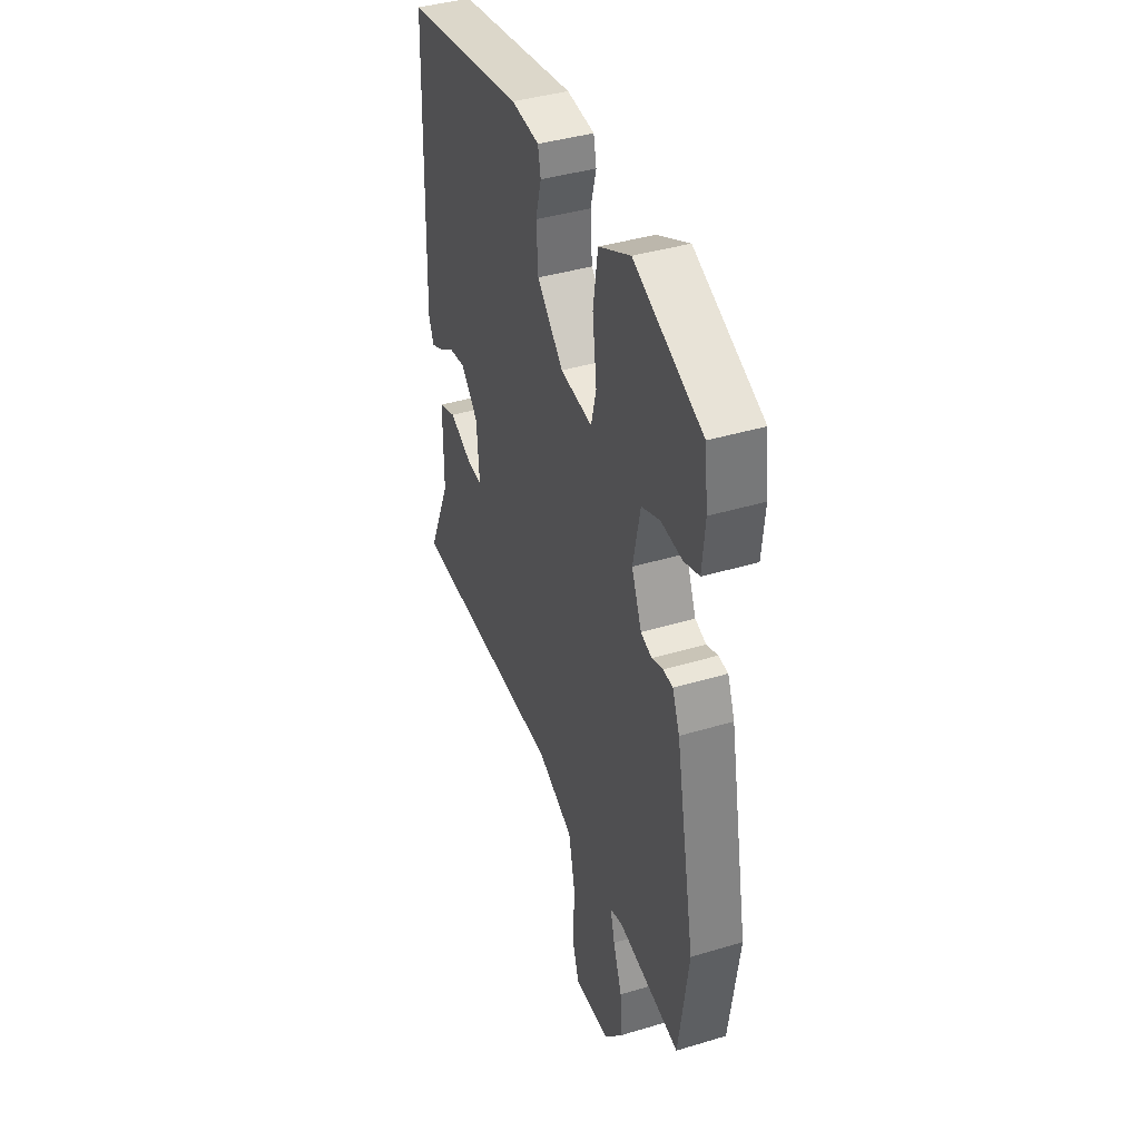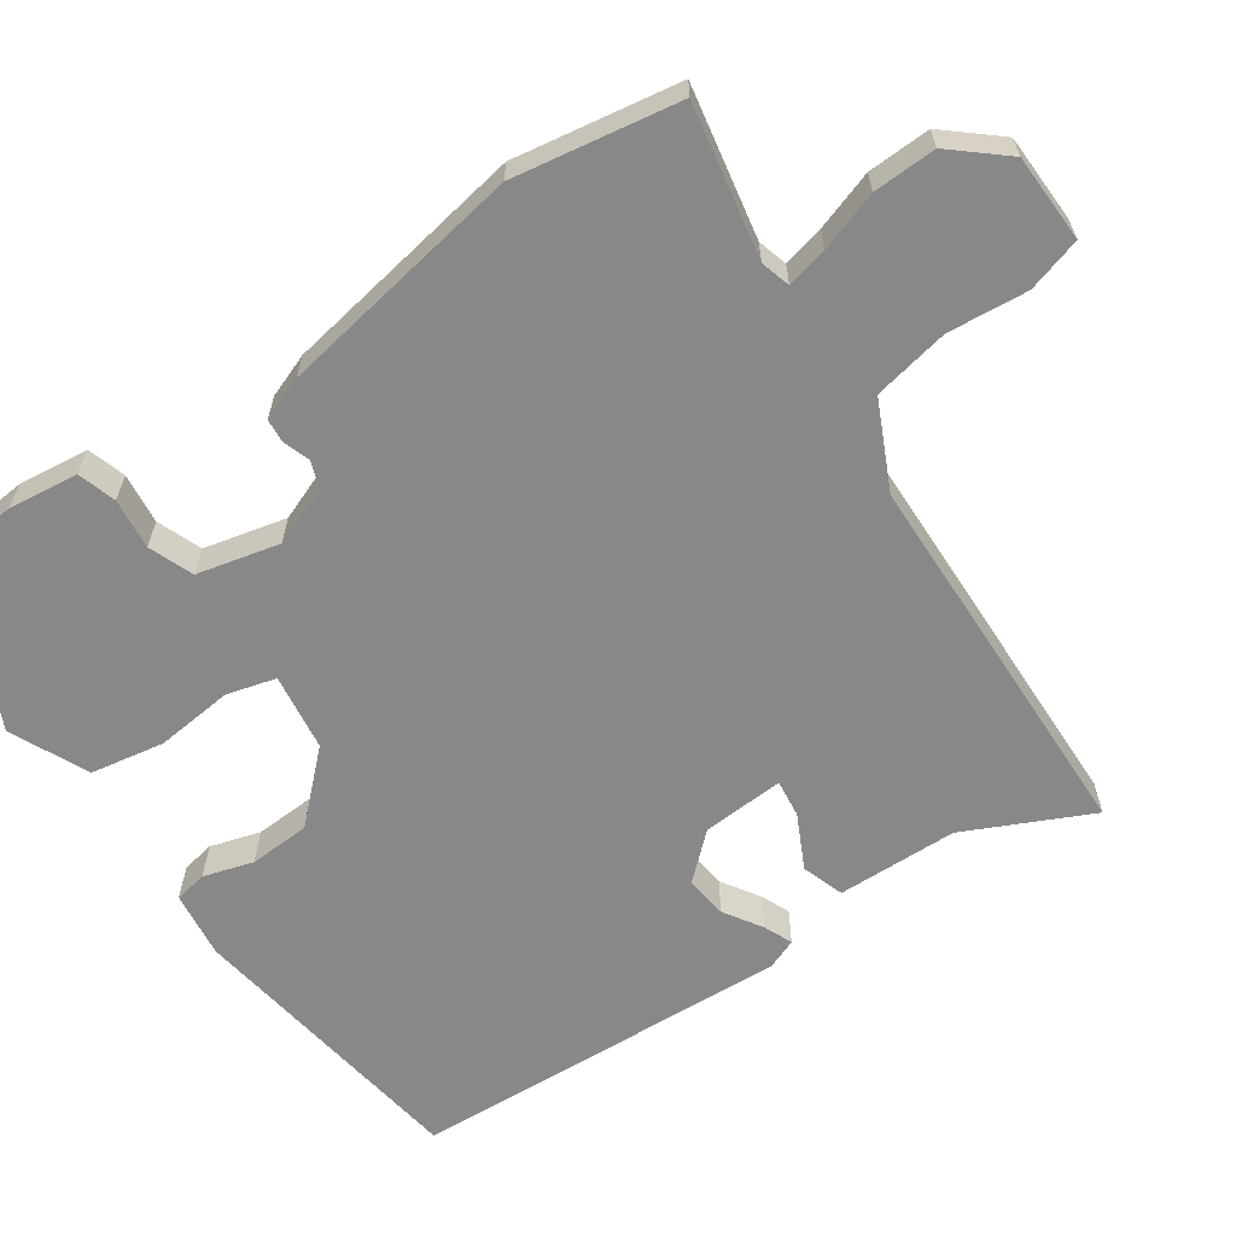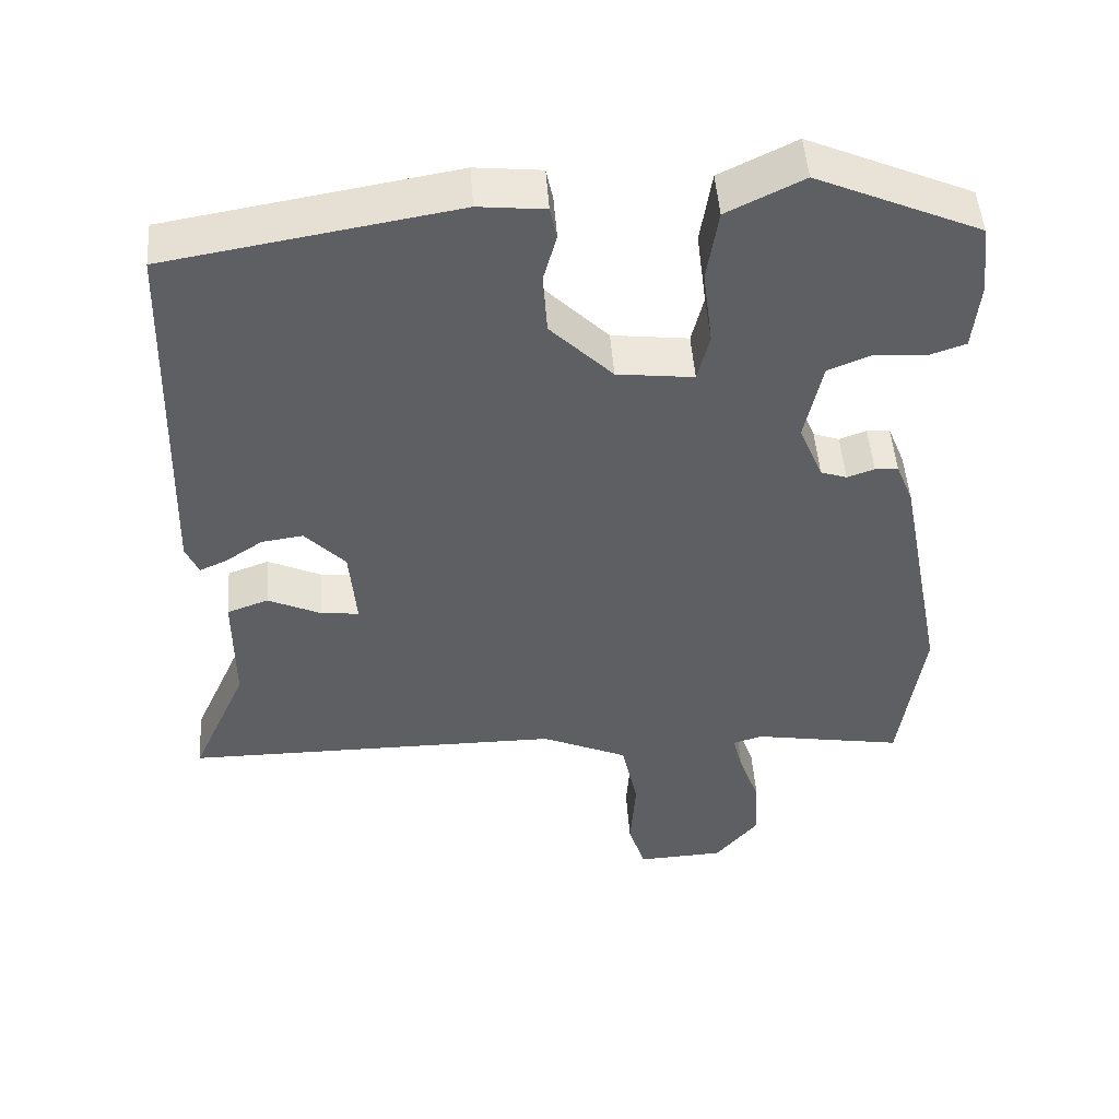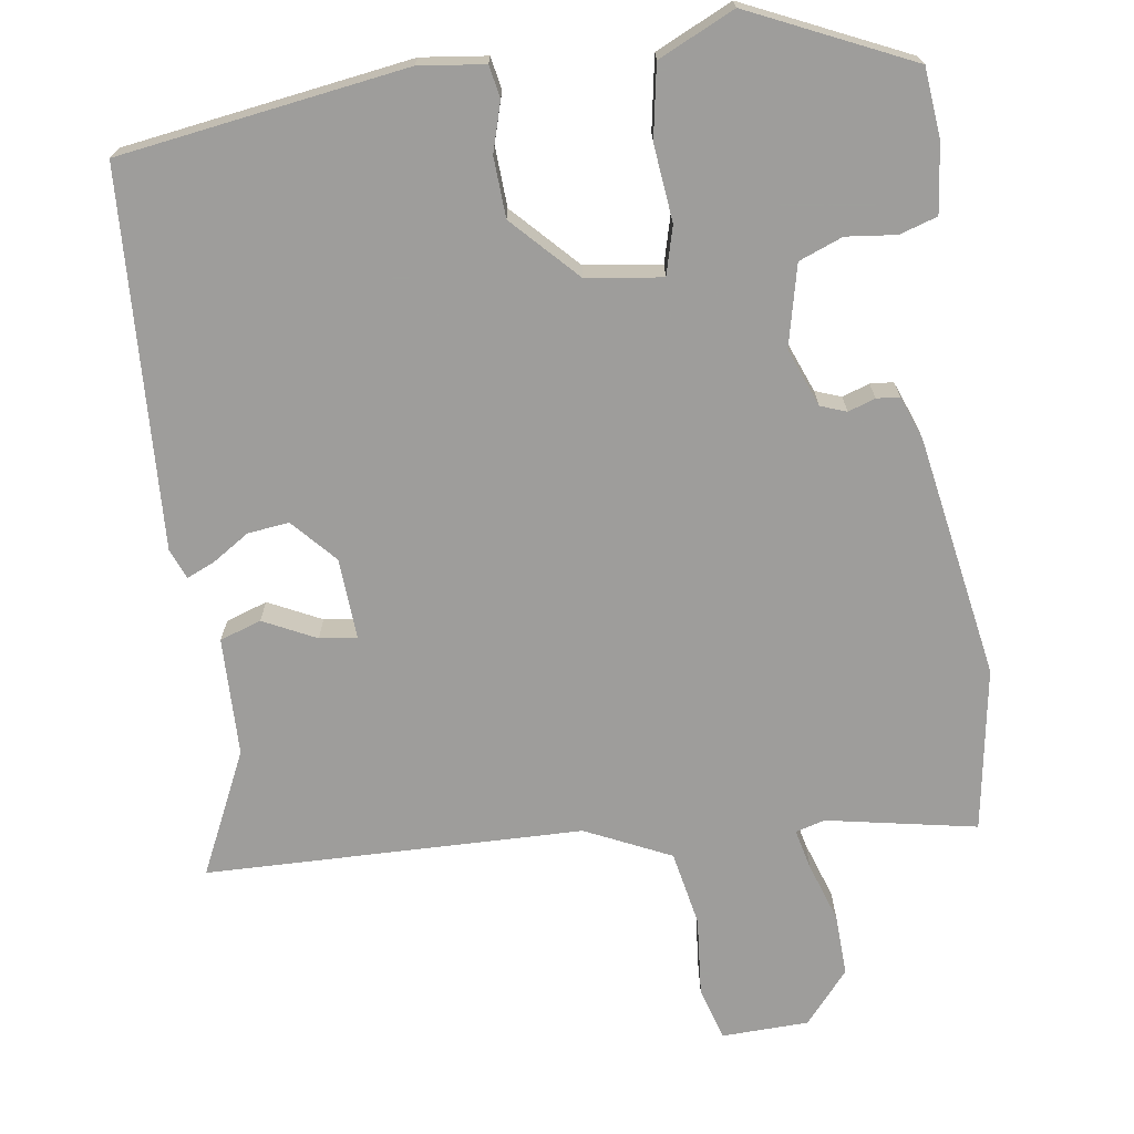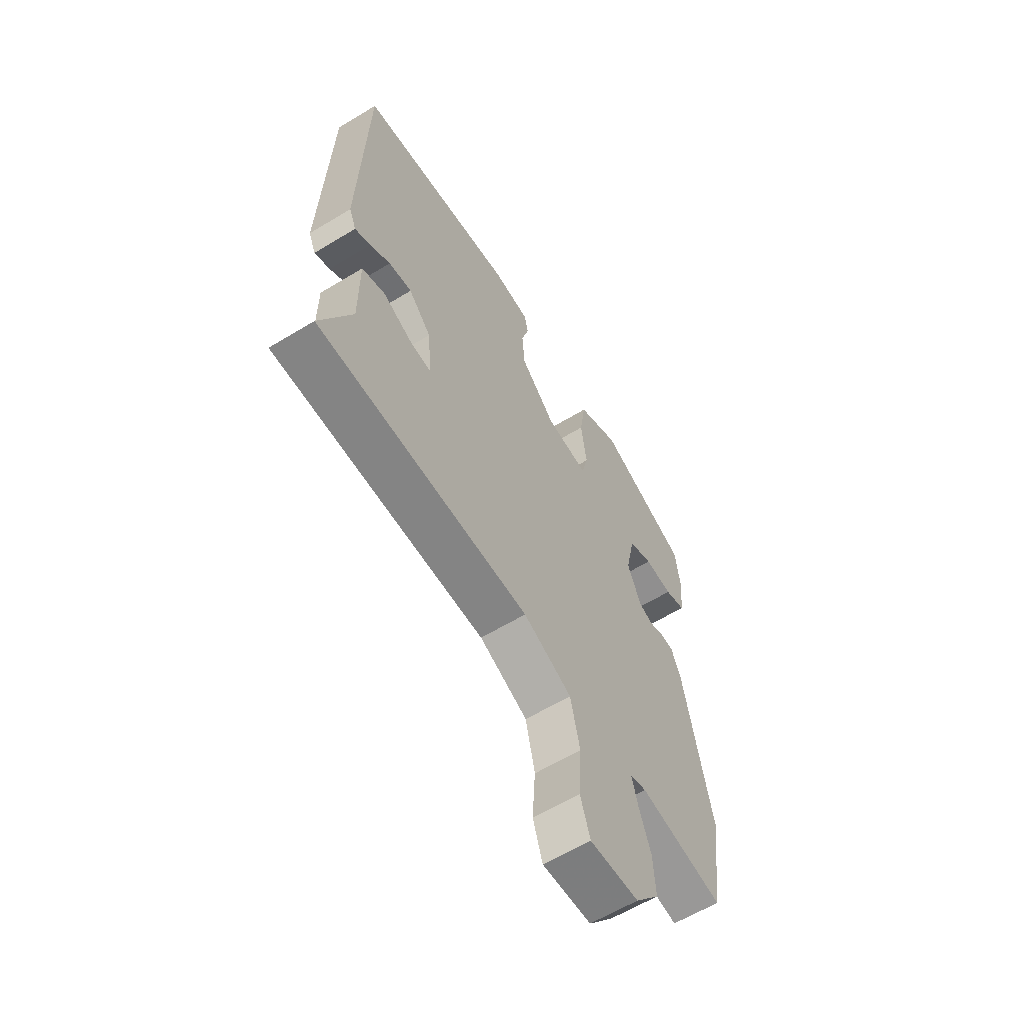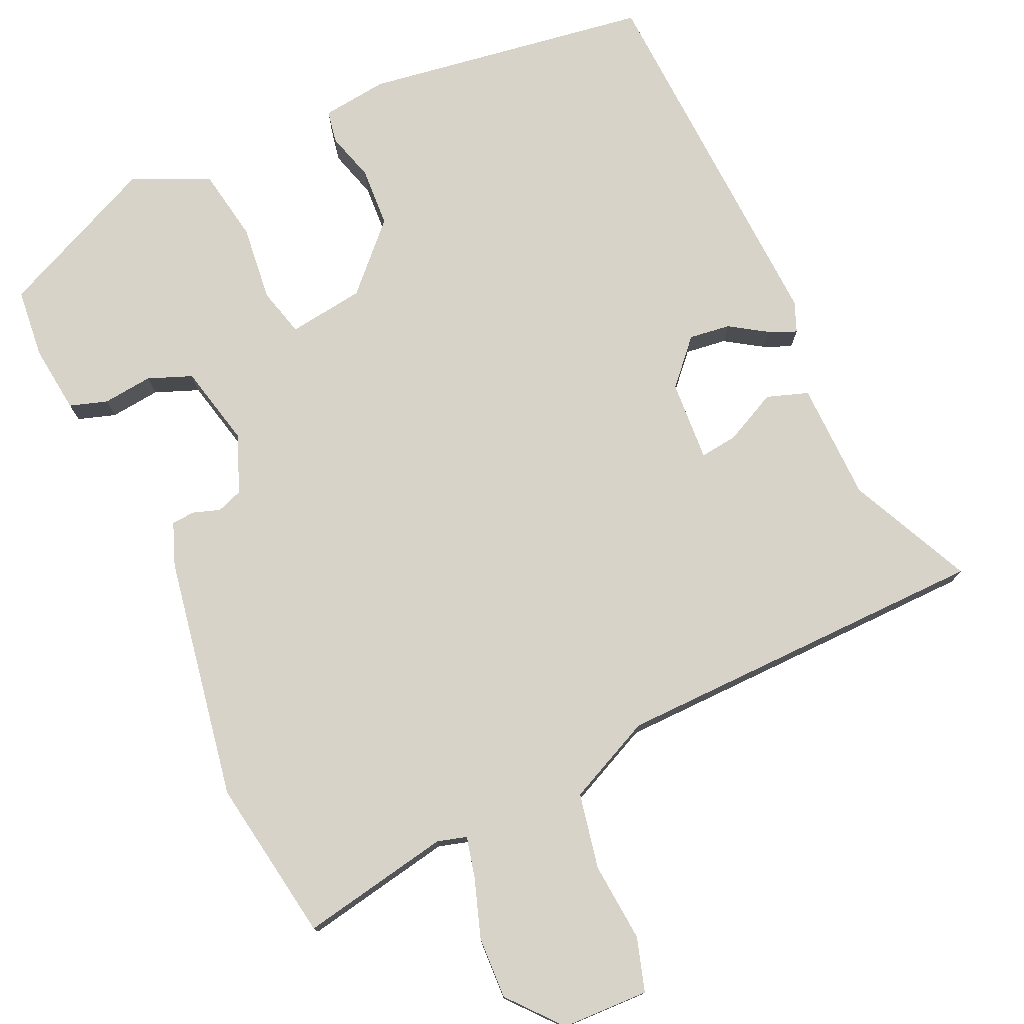
<metadata>
{"format":"obj","ext":"obj","renderer":"f3d","projection":"perspective","resolution":1024,"background":"white","views":[{"elev":40.5,"azim":69.8,"up":"+Z"},{"elev":-62.9,"azim":123.1,"up":"+Y"},{"elev":48.8,"azim":-4.0,"up":"+Z"},{"elev":-70.7,"azim":7.0,"up":"+Y"},{"elev":-61.4,"azim":-58.3,"up":"+Z"},{"elev":76.3,"azim":154.4,"up":"+Y"}]}
</metadata>
<code>
v 0.522 0.07 -0.346
v 0.491 0.07 -0.565
v 0.29 0.07 -0.531
v 0.251 0.07 -0.543
v 0.265 0.07 -0.597
v 0.293 0.07 -0.675
v 0.298 0.07 -0.758
v 0.24 0.07 -0.829
v 0.124 0.07 -0.835
v 0.101 0.07 -0.764
v 0.108 0.07 -0.658
v 0.086 0.07 -0.558
v -0.029 0.07 -0.507
v -0.534 0.07 -0.507
v -0.46 0.07 -0.341
v -0.46 0.07 -0.182
v -0.405 0.07 -0.162
v -0.334 0.07 -0.195
v -0.284 0.07 -0.2
v -0.293 0.07 -0.092
v -0.347 0.07 -0.035
v -0.402 0.07 -0.043
v -0.451 0.07 -0.076
v -0.488 0.07 -0.093
v -0.505 0.07 -0.053
v -0.49 0.07 0.45
v -0.108 0.07 0.515
v -0.02 0.07 0.506
v -0.011 0.07 0.463
v -0.029 0.07 0.397
v -0.023 0.07 0.317
v 0.06 0.07 0.234
v 0.162 0.07 0.222
v 0.178 0.07 0.287
v 0.165 0.07 0.389
v 0.18 0.07 0.486
v 0.281 0.07 0.536
v 0.498 0.07 0.442
v 0.509 0.07 0.349
v 0.5 0.07 0.257
v 0.45 0.07 0.24
v 0.383 0.07 0.246
v 0.325 0.07 0.222
v 0.302 0.07 0.113
v 0.334 0.07 0.036
v 0.369 0.07 0.024
v 0.405 0.07 0.037
v 0.436 0.07 0.035
v 0.459 0.07 -0.022
v 0.522 0 -0.346
v 0.491 0 -0.565
v 0.29 0 -0.531
v 0.251 0 -0.543
v 0.265 0 -0.597
v 0.293 0 -0.675
v 0.298 0 -0.758
v 0.24 0 -0.829
v 0.124 0 -0.835
v 0.101 0 -0.764
v 0.108 0 -0.658
v 0.086 0 -0.558
v -0.029 0 -0.507
v -0.534 0 -0.507
v -0.46 0 -0.341
v -0.46 0 -0.182
v -0.405 0 -0.162
v -0.334 0 -0.195
v -0.284 0 -0.2
v -0.293 0 -0.092
v -0.347 0 -0.035
v -0.402 0 -0.043
v -0.451 0 -0.076
v -0.488 0 -0.093
v -0.505 0 -0.053
v -0.49 0 0.45
v -0.108 0 0.515
v -0.02 0 0.506
v -0.011 0 0.463
v -0.029 0 0.397
v -0.023 0 0.317
v 0.06 0 0.234
v 0.162 0 0.222
v 0.178 0 0.287
v 0.165 0 0.389
v 0.18 0 0.486
v 0.281 0 0.536
v 0.498 0 0.442
v 0.509 0 0.349
v 0.5 0 0.257
v 0.45 0 0.24
v 0.383 0 0.246
v 0.325 0 0.222
v 0.302 0 0.113
v 0.334 0 0.036
v 0.369 0 0.024
v 0.405 0 0.037
v 0.436 0 0.035
v 0.459 0 -0.022
f 1 2 3
f 49 1 3
f 48 49 3
f 47 48 3
f 46 47 3
f 45 46 3 4
f 44 45 4
f 40 41 42
f 39 40 42
f 38 39 42
f 37 38 42
f 36 37 42
f 35 36 42
f 34 35 42
f 33 34 42 43
f 28 29 30
f 27 28 30
f 26 27 30
f 25 26 30
f 24 25 30
f 23 24 30
f 22 23 30
f 21 22 30 31
f 20 21 31 32
f 15 16 17 18
f 15 18 19
f 14 15 19
f 13 14 19
f 20 32 33
f 19 20 33
f 13 19 33
f 12 13 33
f 9 10 11
f 8 9 11
f 7 8 11
f 6 7 11
f 5 6 11
f 33 43 44
f 12 33 44
f 11 12 44
f 11 44 4
f 4 5 11
f 52 51 50
f 52 50 98
f 52 98 97
f 52 97 96
f 52 96 95
f 53 52 95 94
f 53 94 93
f 91 90 89
f 91 89 88
f 91 88 87
f 91 87 86
f 91 86 85
f 91 85 84
f 91 84 83
f 92 91 83 82
f 79 78 77
f 79 77 76
f 79 76 75
f 79 75 74
f 79 74 73
f 79 73 72
f 79 72 71
f 80 79 71 70
f 81 80 70 69
f 67 66 65 64
f 68 67 64
f 68 64 63
f 68 63 62
f 82 81 69
f 82 69 68
f 82 68 62
f 82 62 61
f 60 59 58
f 60 58 57
f 60 57 56
f 60 56 55
f 60 55 54
f 93 92 82
f 93 82 61
f 93 61 60
f 53 93 60
f 60 54 53
f 1 50 51 2
f 2 51 52 3
f 3 52 53 4
f 4 53 54 5
f 5 54 55 6
f 6 55 56 7
f 7 56 57 8
f 8 57 58 9
f 9 58 59 10
f 10 59 60 11
f 11 60 61 12
f 12 61 62 13
f 13 62 63 14
f 14 63 64 15
f 15 64 65 16
f 16 65 66 17
f 17 66 67 18
f 18 67 68 19
f 19 68 69 20
f 20 69 70 21
f 21 70 71 22
f 22 71 72 23
f 23 72 73 24
f 24 73 74 25
f 25 74 75 26
f 26 75 76 27
f 27 76 77 28
f 28 77 78 29
f 29 78 79 30
f 30 79 80 31
f 31 80 81 32
f 32 81 82 33
f 33 82 83 34
f 34 83 84 35
f 35 84 85 36
f 36 85 86 37
f 37 86 87 38
f 38 87 88 39
f 39 88 89 40
f 40 89 90 41
f 41 90 91 42
f 42 91 92 43
f 43 92 93 44
f 44 93 94 45
f 45 94 95 46
f 46 95 96 47
f 47 96 97 48
f 48 97 98 49
f 49 98 50 1

</code>
